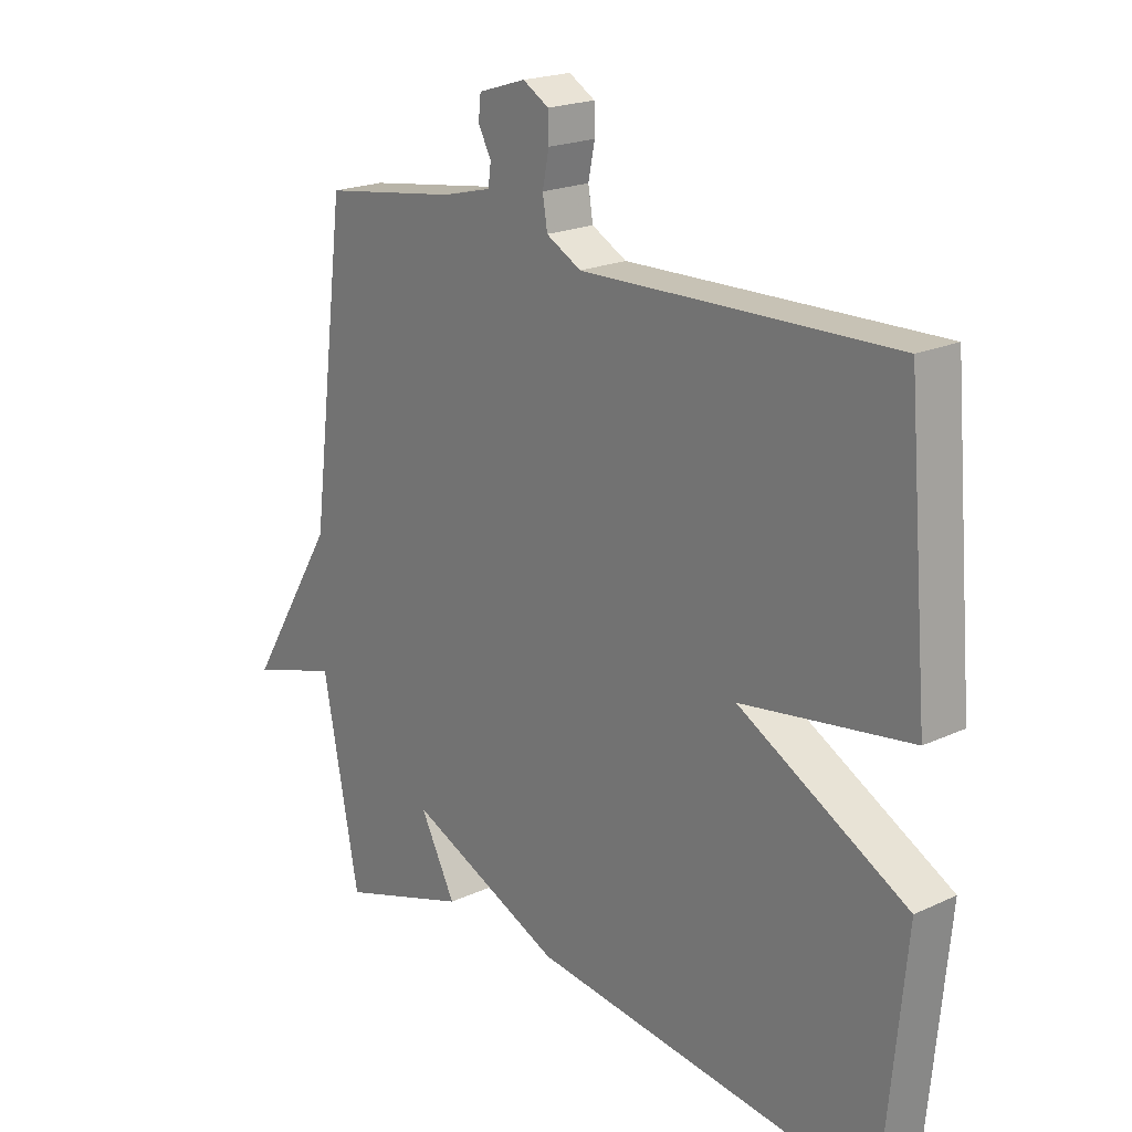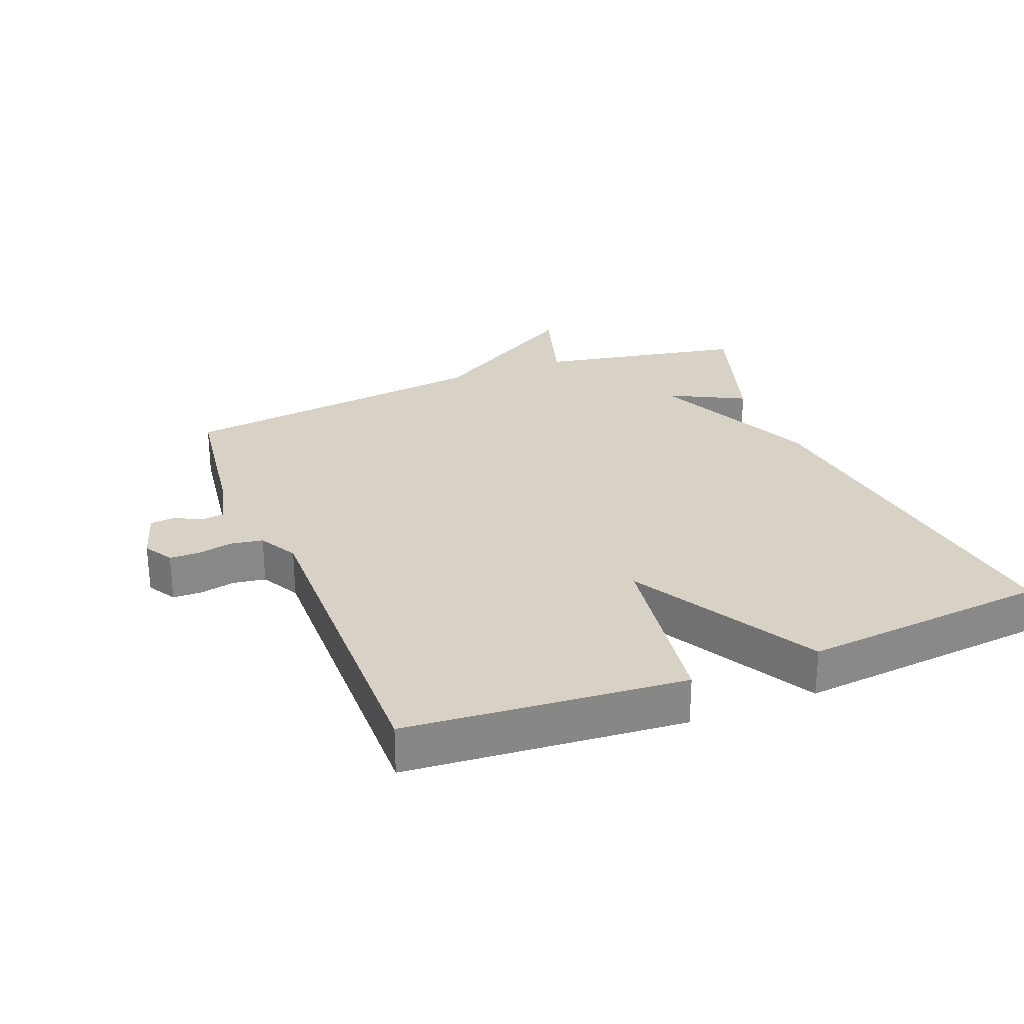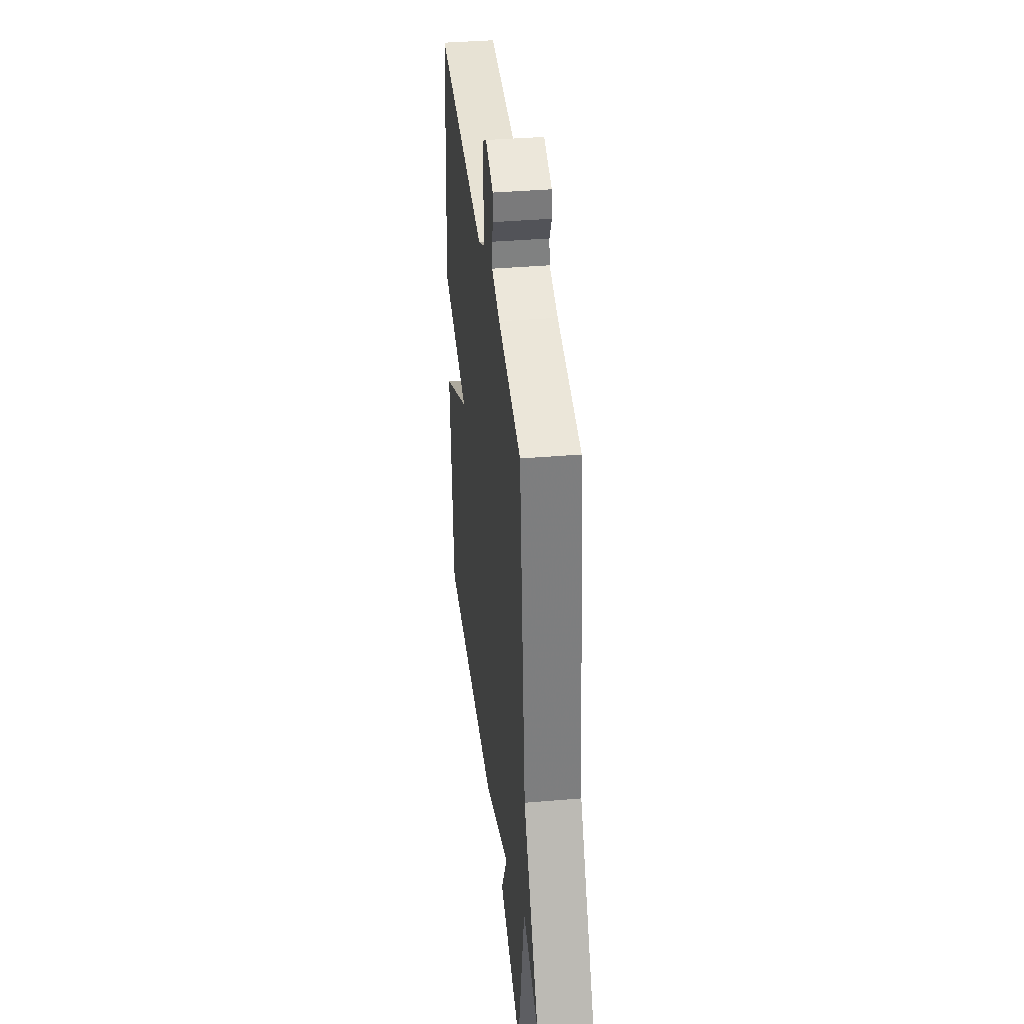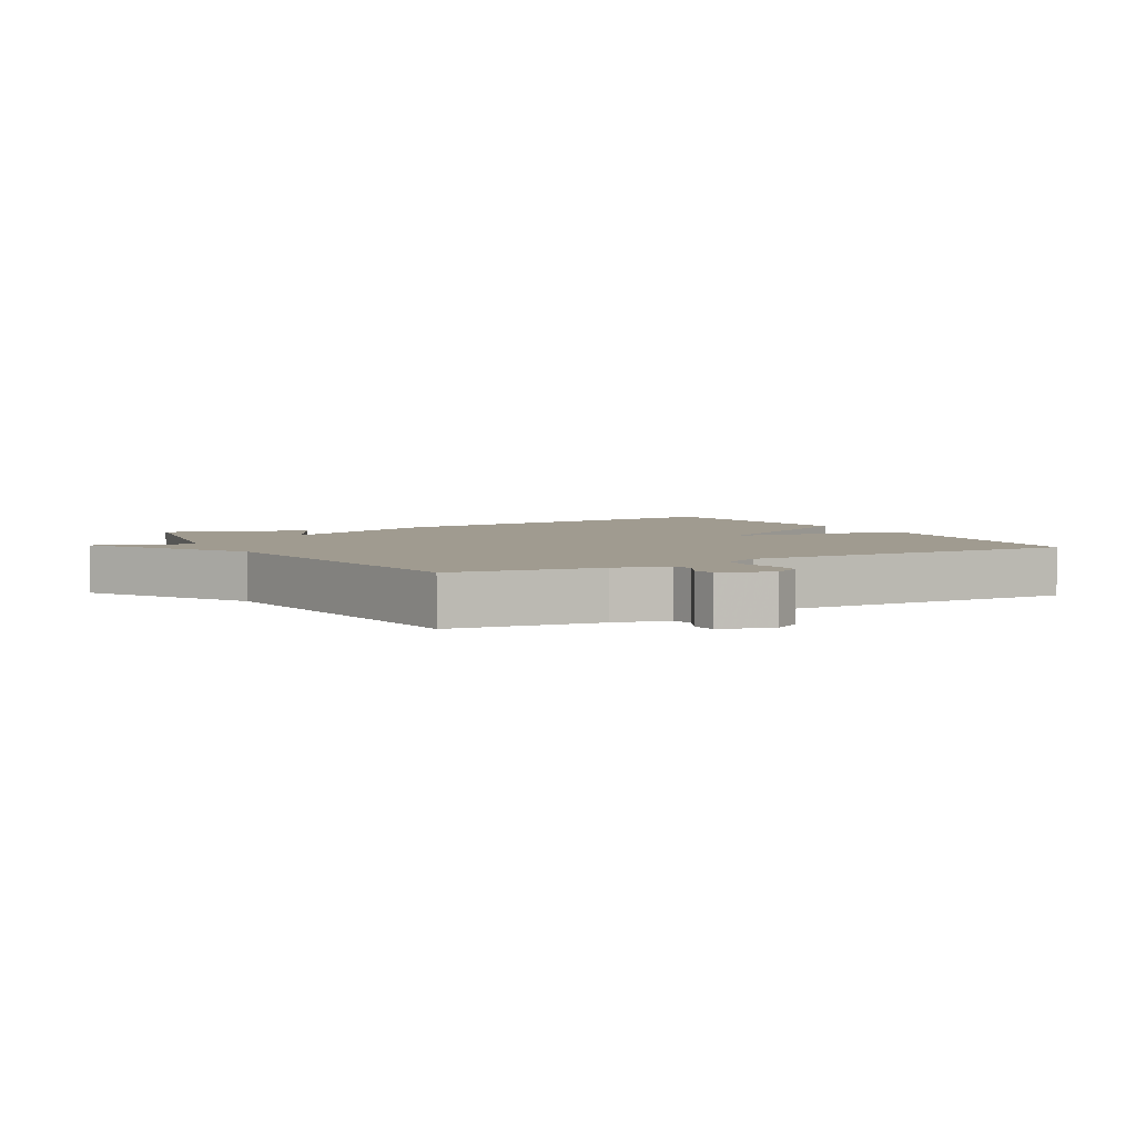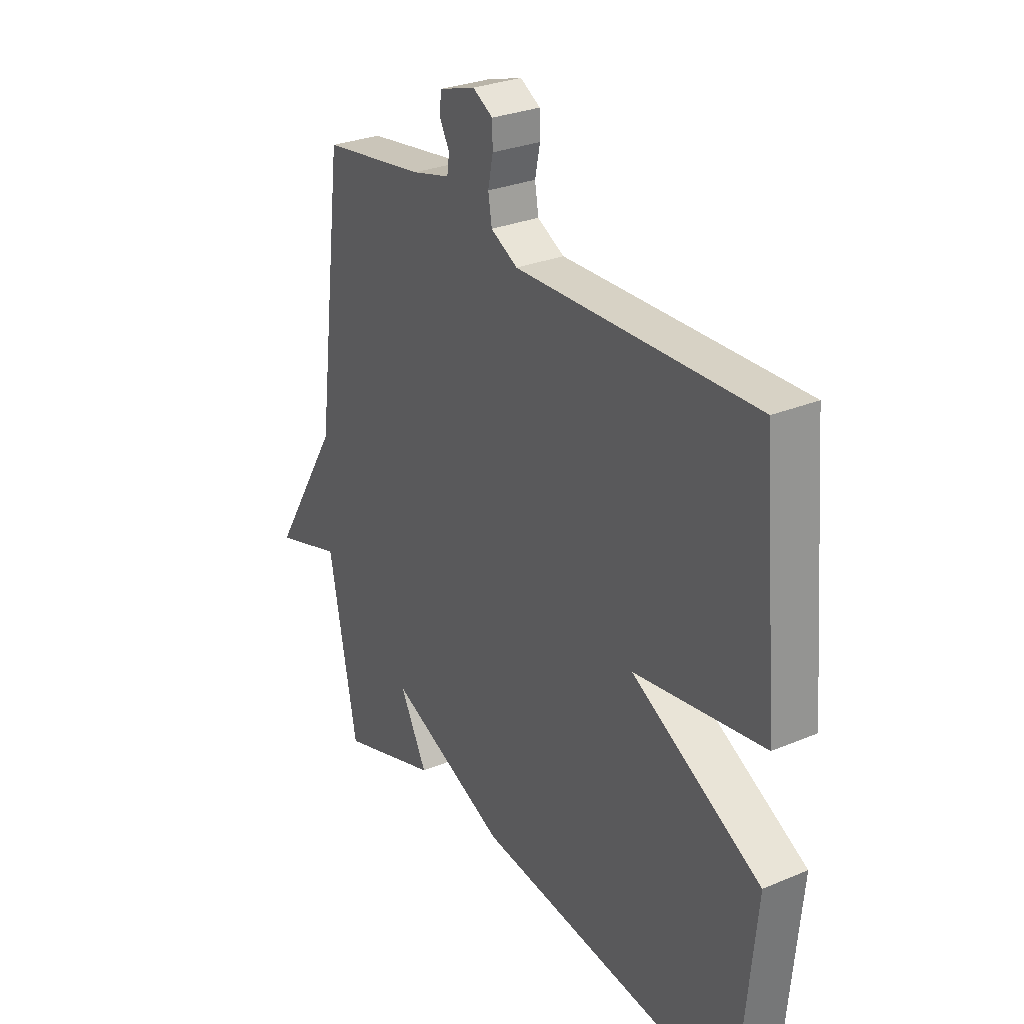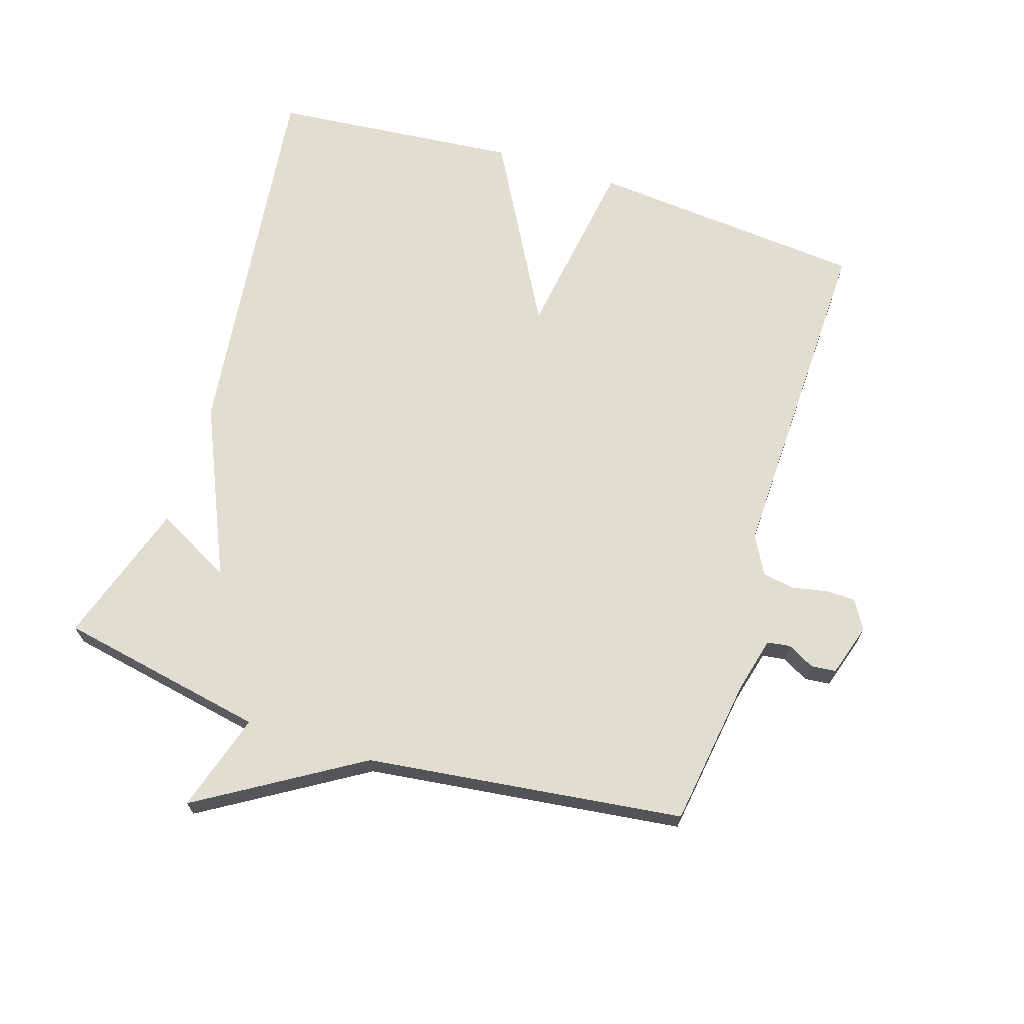
<metadata>
{"format":"obj","ext":"obj","renderer":"f3d","projection":"perspective","resolution":1024,"background":"white","views":[{"elev":20.3,"azim":49.7,"up":"+Z"},{"elev":27.4,"azim":68.2,"up":"+Y"},{"elev":38.3,"azim":-96.1,"up":"+Z"},{"elev":4.2,"azim":-29.3,"up":"+Y"},{"elev":28.7,"azim":57.9,"up":"+Z"},{"elev":68.5,"azim":-72.3,"up":"+Y"}]}
</metadata>
<code>
v 0.5 0.07 -0.5
v -0.082 0.07 -0.429
v -0.342 0.07 -0.314
v -0.282 0.07 -0.429
v -0.5 0.07 -0.5
v -0.561 0.07 -0.183
v -0.711 0.07 -0.229
v -0.561 0.07 0.017
v -0.5 0.07 0.5
v -0.272 0.07 0.533
v -0.189 0.07 0.554
v -0.184 0.07 0.589
v -0.206 0.07 0.63
v -0.202 0.07 0.668
v -0.122 0.07 0.693
v -0.078 0.07 0.667
v -0.077 0.07 0.622
v -0.088 0.07 0.568
v -0.08 0.07 0.519
v -0.021 0.07 0.487
v 0.5 0.07 0.5
v 0.536 0.07 0.078
v 0.253 0.07 0.035
v 0.536 0.07 -0.122
v 0.5 0 -0.5
v -0.082 0 -0.429
v -0.342 0 -0.314
v -0.282 0 -0.429
v -0.5 0 -0.5
v -0.561 0 -0.183
v -0.711 0 -0.229
v -0.561 0 0.017
v -0.5 0 0.5
v -0.272 0 0.533
v -0.189 0 0.554
v -0.184 0 0.589
v -0.206 0 0.63
v -0.202 0 0.668
v -0.122 0 0.693
v -0.078 0 0.667
v -0.077 0 0.622
v -0.088 0 0.568
v -0.08 0 0.519
v -0.021 0 0.487
v 0.5 0 0.5
v 0.536 0 0.078
v 0.253 0 0.035
v 0.536 0 -0.122
f 1 2 3
f 24 1 3
f 23 24 3
f 20 21 22 23
f 19 20 23 3
f 18 19 3
f 16 17 18
f 15 16 18
f 14 15 18
f 13 14 18
f 12 13 18
f 11 12 18
f 10 11 18 3
f 8 9 10 3
f 6 7 8
f 5 6 8
f 4 5 8
f 3 4 8
f 27 26 25
f 27 25 48
f 27 48 47
f 47 46 45 44
f 27 47 44 43
f 27 43 42
f 42 41 40
f 42 40 39
f 42 39 38
f 42 38 37
f 42 37 36
f 42 36 35
f 27 42 35 34
f 27 34 33 32
f 32 31 30
f 32 30 29
f 32 29 28
f 32 28 27
f 1 25 26 2
f 2 26 27 3
f 3 27 28 4
f 4 28 29 5
f 5 29 30 6
f 6 30 31 7
f 7 31 32 8
f 8 32 33 9
f 9 33 34 10
f 10 34 35 11
f 11 35 36 12
f 12 36 37 13
f 13 37 38 14
f 14 38 39 15
f 15 39 40 16
f 16 40 41 17
f 17 41 42 18
f 18 42 43 19
f 19 43 44 20
f 20 44 45 21
f 21 45 46 22
f 22 46 47 23
f 23 47 48 24
f 24 48 25 1

</code>
